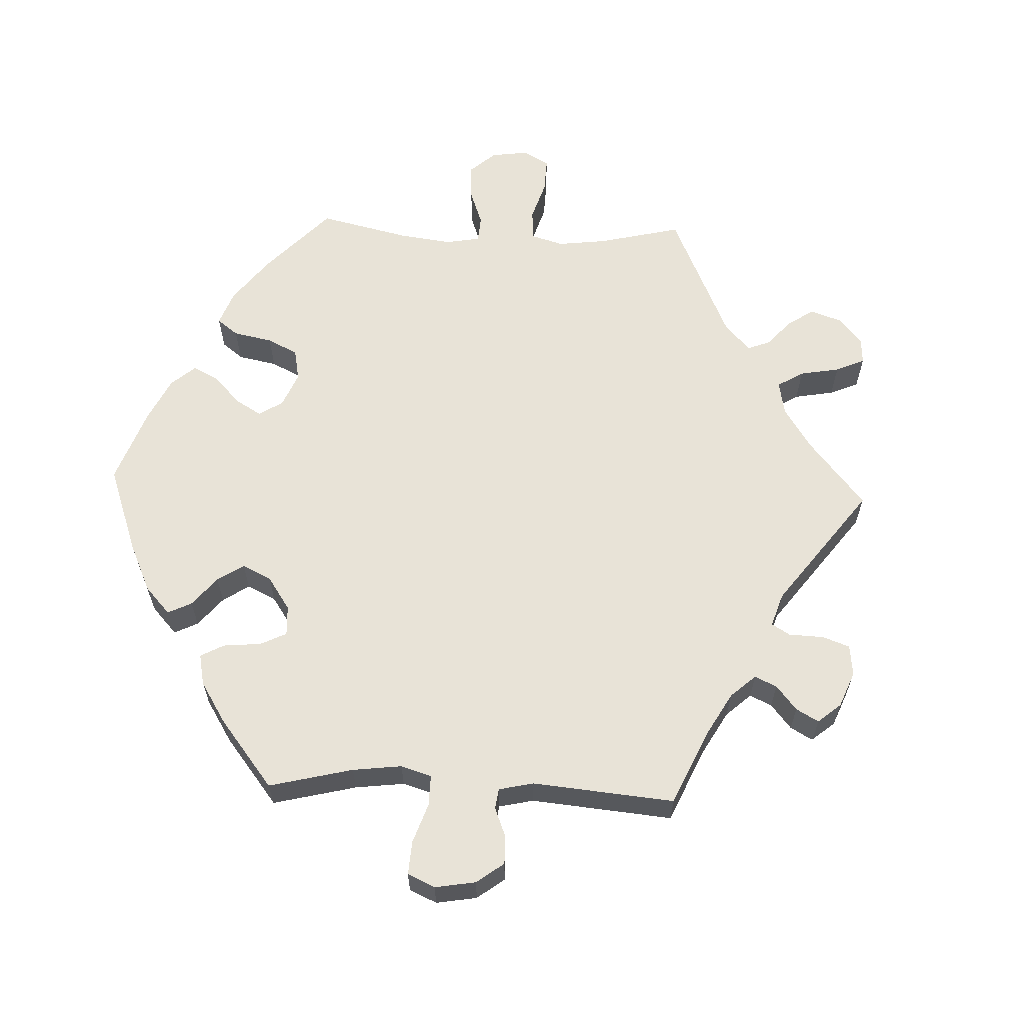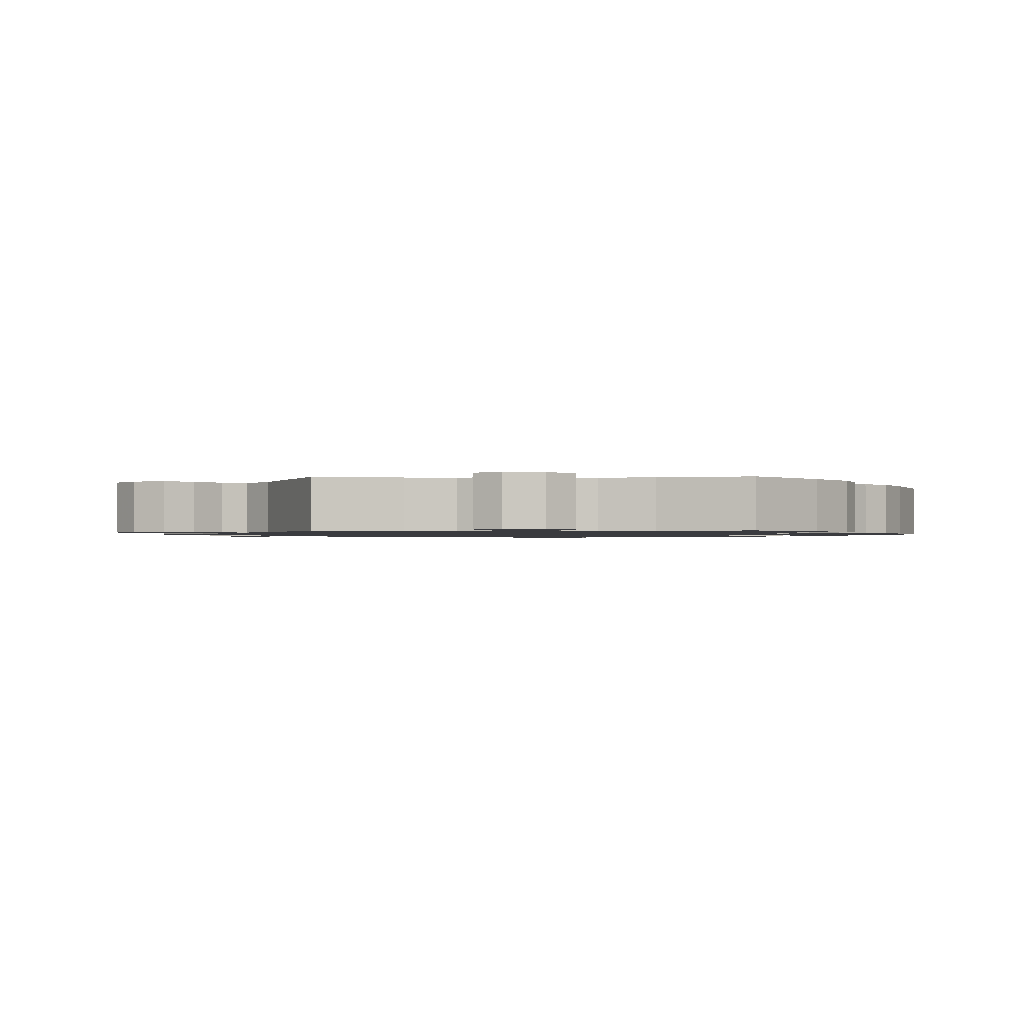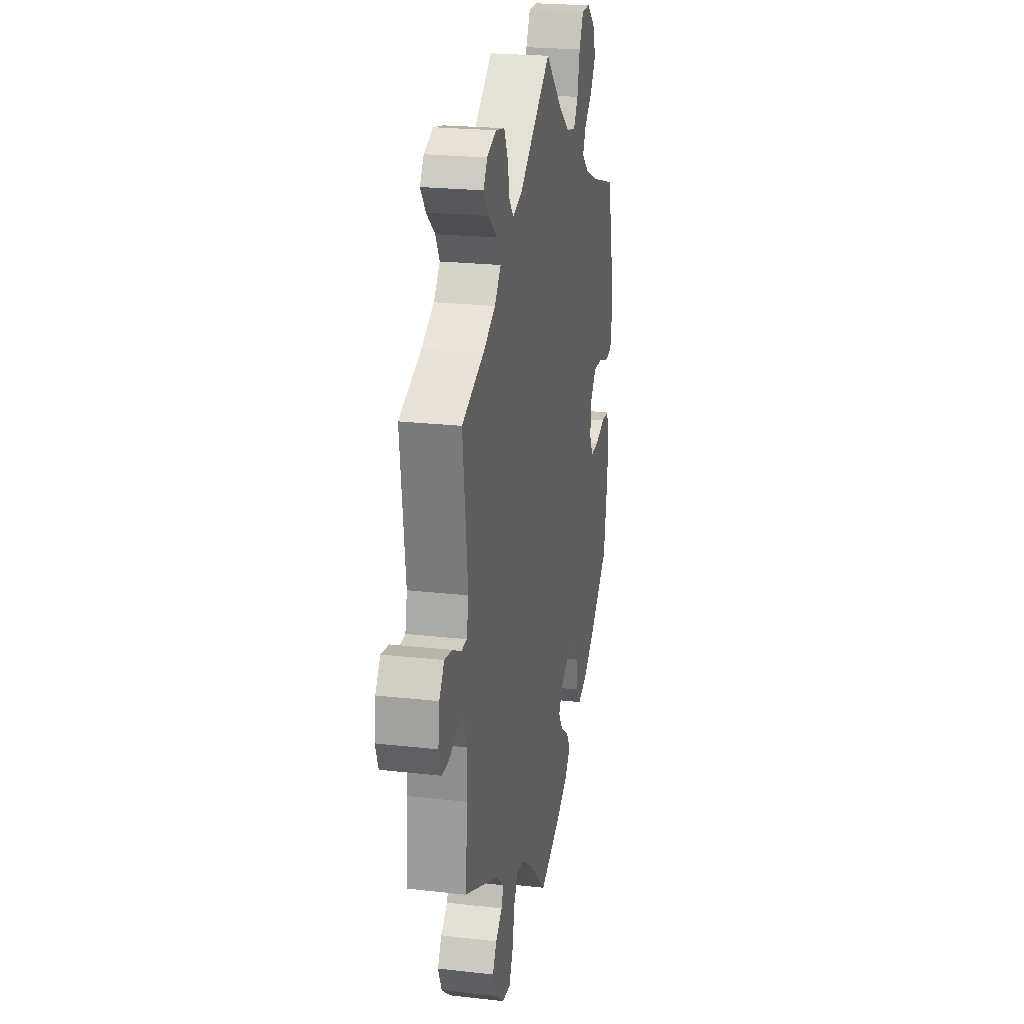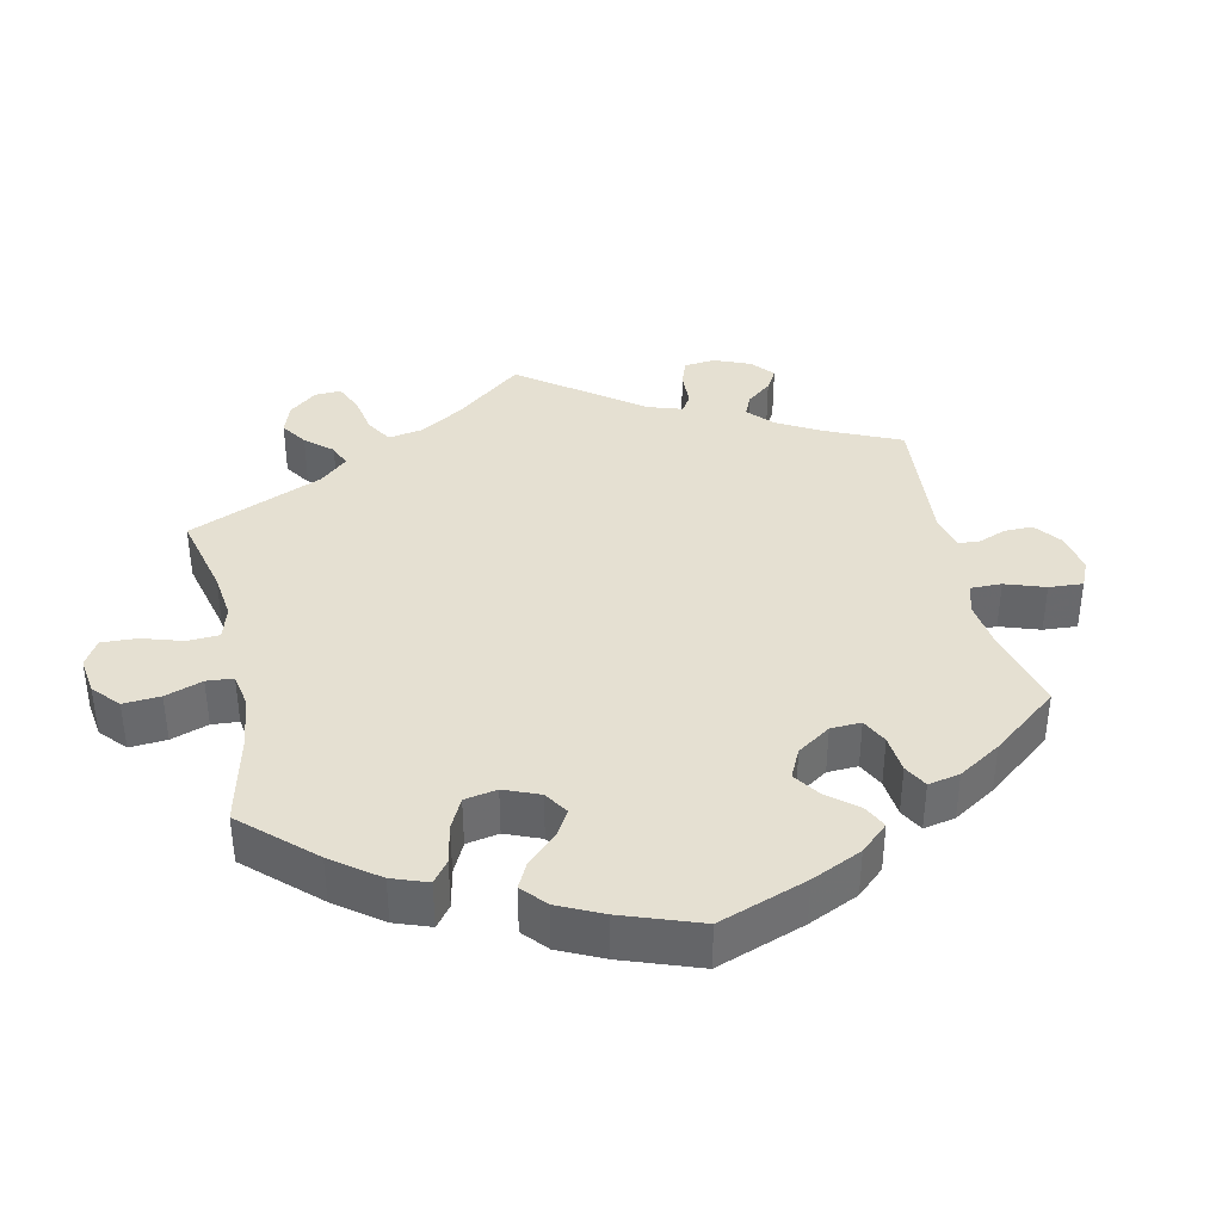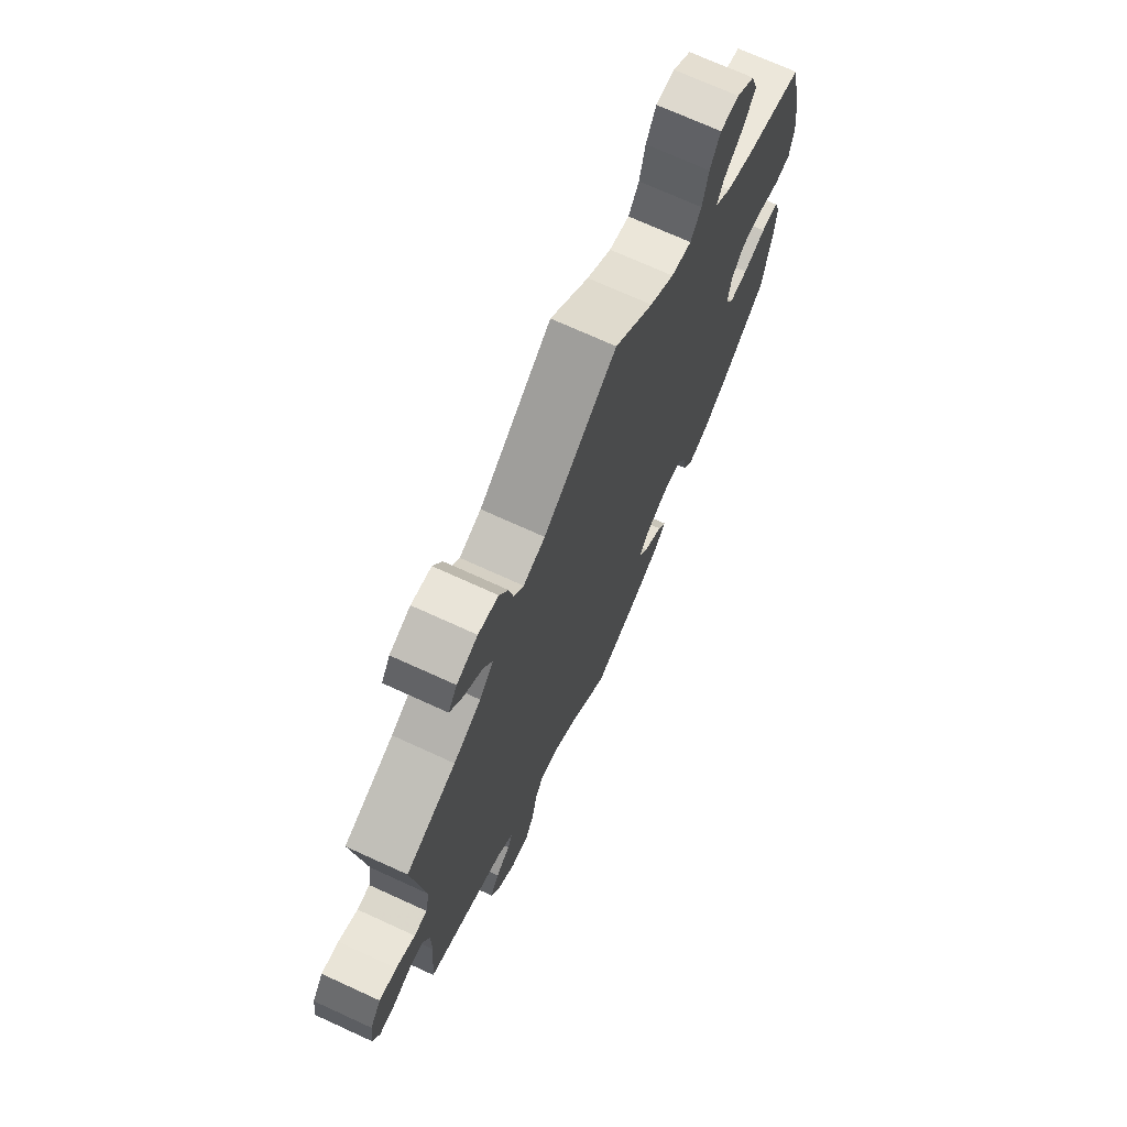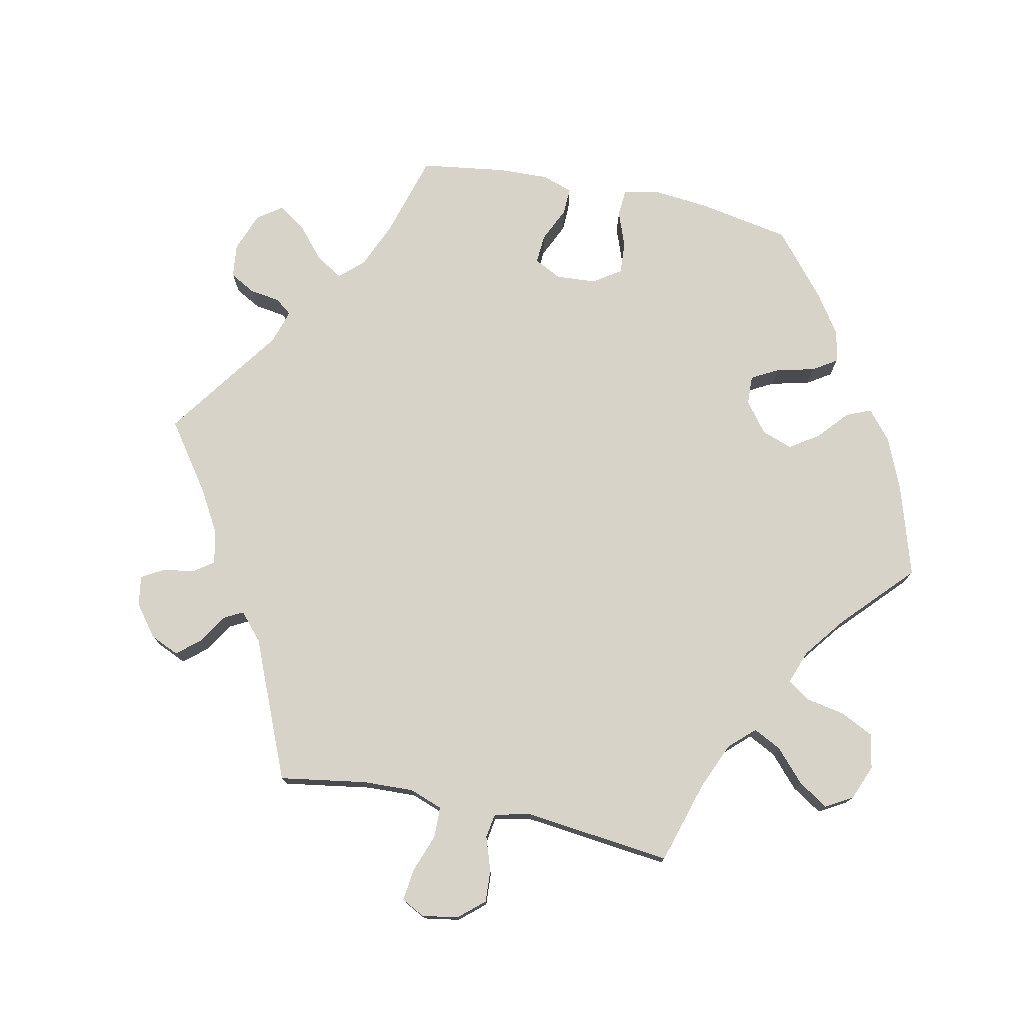
<metadata>
{"format":"obj","ext":"obj","renderer":"f3d","projection":"perspective","resolution":1024,"background":"white","views":[{"elev":61.5,"azim":-147.7,"up":"+Y"},{"elev":-1.2,"azim":31.4,"up":"+Y"},{"elev":22.7,"azim":-78.9,"up":"+Z"},{"elev":37.6,"azim":107.4,"up":"+Y"},{"elev":71.5,"azim":-65.4,"up":"+Z"},{"elev":75.9,"azim":-18.2,"up":"+Y"}]}
</metadata>
<code>
v 0.4 0.07 -0.374
v 0.337 0.07 -0.419
v 0.287 0.07 -0.435
v 0.266 0.07 -0.404
v 0.257 0.07 -0.351
v 0.237 0.07 -0.311
v 0.191 0.07 -0.308
v 0.14 0.07 -0.333
v 0.117 0.07 -0.369
v 0.14 0.07 -0.403
v 0.184 0.07 -0.434
v 0.204 0.07 -0.466
v 0.174 0.07 -0.5
v 0.112 0.07 -0.533
v 0 0.07 -0.578
v -0.088 0.07 -0.494
v -0.144 0.07 -0.452
v -0.188 0.07 -0.442
v -0.209 0.07 -0.48
v -0.22 0.07 -0.538
v -0.241 0.07 -0.581
v -0.283 0.07 -0.577
v -0.328 0.07 -0.54
v -0.347 0.07 -0.496
v -0.326 0.07 -0.461
v -0.292 0.07 -0.434
v -0.281 0.07 -0.407
v -0.318 0.07 -0.373
v -0.501 0.07 -0.289
v -0.49 0.07 -0.173
v -0.49 0.07 -0.103
v -0.505 0.07 -0.058
v -0.539 0.07 -0.055
v -0.581 0.07 -0.071
v -0.617 0.07 -0.071
v -0.632 0.07 -0.031
v -0.625 0.07 0.023
v -0.599 0.07 0.059
v -0.559 0.07 0.052
v -0.515 0.07 0.029
v -0.485 0.07 0.03
v -0.475 0.07 0.079
v -0.501 0.07 0.289
v -0.386 0.07 0.333
v -0.323 0.07 0.366
v -0.291 0.07 0.404
v -0.312 0.07 0.442
v -0.356 0.07 0.479
v -0.383 0.07 0.515
v -0.363 0.07 0.546
v -0.315 0.07 0.564
v -0.269 0.07 0.555
v -0.249 0.07 0.515
v -0.239 0.07 0.466
v -0.217 0.07 0.439
v -0.167 0.07 0.455
v 0 0.07 0.578
v 0.089 0.07 0.494
v 0.145 0.07 0.452
v 0.192 0.07 0.441
v 0.216 0.07 0.478
v 0.229 0.07 0.537
v 0.252 0.07 0.581
v 0.295 0.07 0.581
v 0.337 0.07 0.548
v 0.353 0.07 0.501
v 0.324 0.07 0.458
v 0.282 0.07 0.422
v 0.266 0.07 0.388
v 0.304 0.07 0.356
v 0.374 0.07 0.327
v 0.5 0.07 0.289
v 0.53 0.07 0.16
v 0.54 0.07 0.08
v 0.531 0.07 0.028
v 0.494 0.07 0.023
v 0.44 0.07 0.041
v 0.392 0.07 0.044
v 0.362 0.07 0.009
v 0.355 0.07 -0.044
v 0.374 0.07 -0.08
v 0.417 0.07 -0.079
v 0.47 0.07 -0.063
v 0.51 0.07 -0.065
v 0.525 0.07 -0.108
v 0.52 0.07 -0.176
v 0.5 0.07 -0.289
v 0.4 0 -0.374
v 0.337 0 -0.419
v 0.287 0 -0.435
v 0.266 0 -0.404
v 0.257 0 -0.351
v 0.237 0 -0.311
v 0.191 0 -0.308
v 0.14 0 -0.333
v 0.117 0 -0.369
v 0.14 0 -0.403
v 0.184 0 -0.434
v 0.204 0 -0.466
v 0.174 0 -0.5
v 0.112 0 -0.533
v 0 0 -0.578
v -0.088 0 -0.494
v -0.144 0 -0.452
v -0.188 0 -0.442
v -0.209 0 -0.48
v -0.22 0 -0.538
v -0.241 0 -0.581
v -0.283 0 -0.577
v -0.328 0 -0.54
v -0.347 0 -0.496
v -0.326 0 -0.461
v -0.292 0 -0.434
v -0.281 0 -0.407
v -0.318 0 -0.373
v -0.501 0 -0.289
v -0.49 0 -0.173
v -0.49 0 -0.103
v -0.505 0 -0.058
v -0.539 0 -0.055
v -0.581 0 -0.071
v -0.617 0 -0.071
v -0.632 0 -0.031
v -0.625 0 0.023
v -0.599 0 0.059
v -0.559 0 0.052
v -0.515 0 0.029
v -0.485 0 0.03
v -0.475 0 0.079
v -0.501 0 0.289
v -0.386 0 0.333
v -0.323 0 0.366
v -0.291 0 0.404
v -0.312 0 0.442
v -0.356 0 0.479
v -0.383 0 0.515
v -0.363 0 0.546
v -0.315 0 0.564
v -0.269 0 0.555
v -0.249 0 0.515
v -0.239 0 0.466
v -0.217 0 0.439
v -0.167 0 0.455
v 0 0 0.578
v 0.089 0 0.494
v 0.145 0 0.452
v 0.192 0 0.441
v 0.216 0 0.478
v 0.229 0 0.537
v 0.252 0 0.581
v 0.295 0 0.581
v 0.337 0 0.548
v 0.353 0 0.501
v 0.324 0 0.458
v 0.282 0 0.422
v 0.266 0 0.388
v 0.304 0 0.356
v 0.374 0 0.327
v 0.5 0 0.289
v 0.53 0 0.16
v 0.54 0 0.08
v 0.531 0 0.028
v 0.494 0 0.023
v 0.44 0 0.041
v 0.392 0 0.044
v 0.362 0 0.009
v 0.355 0 -0.044
v 0.374 0 -0.08
v 0.417 0 -0.079
v 0.47 0 -0.063
v 0.51 0 -0.065
v 0.525 0 -0.108
v 0.52 0 -0.176
v 0.5 0 -0.289
f 82 83 84 85
f 81 82 85 86
f 74 75 76 77
f 74 77 78
f 71 72 73 74
f 70 71 74 78
f 69 70 78 79
f 65 66 67 68
f 65 68 69
f 64 65 69
f 61 62 63 64
f 60 61 64 69
f 59 60 69 79
f 56 57 58
f 55 56 58 59
f 51 52 53 54
f 49 50 51 54
f 47 48 49 54
f 46 47 54 55
f 45 46 55 59
f 42 43 44
f 41 42 44 45
f 37 38 39 40
f 37 40 41
f 36 37 41
f 33 34 35 36
f 32 33 36 41
f 31 32 41 45
f 28 29 30
f 27 28 30 31
f 23 24 25 26
f 23 26 27
f 22 23 27
f 19 20 21 22
f 18 19 22 27
f 17 18 27 31
f 13 14 15 16
f 10 11 12 13
f 9 10 13 16
f 8 9 16 17
f 2 3 4 5
f 2 5 6
f 1 2 6
f 81 86 87 1
f 45 59 79 80
f 7 8 17 31
f 6 7 31 45
f 45 80 81
f 1 6 45 81
f 172 171 170 169
f 173 172 169 168
f 164 163 162 161
f 165 164 161
f 161 160 159 158
f 165 161 158 157
f 166 165 157 156
f 155 154 153 152
f 156 155 152
f 156 152 151
f 151 150 149 148
f 156 151 148 147
f 166 156 147 146
f 145 144 143
f 146 145 143 142
f 141 140 139 138
f 141 138 137 136
f 141 136 135 134
f 142 141 134 133
f 146 142 133 132
f 131 130 129
f 132 131 129 128
f 127 126 125 124
f 128 127 124
f 128 124 123
f 123 122 121 120
f 128 123 120 119
f 132 128 119 118
f 117 116 115
f 118 117 115 114
f 113 112 111 110
f 114 113 110
f 114 110 109
f 109 108 107 106
f 114 109 106 105
f 118 114 105 104
f 103 102 101 100
f 100 99 98 97
f 103 100 97 96
f 104 103 96 95
f 92 91 90 89
f 93 92 89
f 93 89 88
f 88 174 173 168
f 167 166 146 132
f 118 104 95 94
f 132 118 94 93
f 168 167 132
f 168 132 93 88
f 1 88 89 2
f 2 89 90 3
f 3 90 91 4
f 4 91 92 5
f 5 92 93 6
f 6 93 94 7
f 7 94 95 8
f 8 95 96 9
f 9 96 97 10
f 10 97 98 11
f 11 98 99 12
f 12 99 100 13
f 13 100 101 14
f 14 101 102 15
f 15 102 103 16
f 16 103 104 17
f 17 104 105 18
f 18 105 106 19
f 19 106 107 20
f 20 107 108 21
f 21 108 109 22
f 22 109 110 23
f 23 110 111 24
f 24 111 112 25
f 25 112 113 26
f 26 113 114 27
f 27 114 115 28
f 28 115 116 29
f 29 116 117 30
f 30 117 118 31
f 31 118 119 32
f 32 119 120 33
f 33 120 121 34
f 34 121 122 35
f 35 122 123 36
f 36 123 124 37
f 37 124 125 38
f 38 125 126 39
f 39 126 127 40
f 40 127 128 41
f 41 128 129 42
f 42 129 130 43
f 43 130 131 44
f 44 131 132 45
f 45 132 133 46
f 46 133 134 47
f 47 134 135 48
f 48 135 136 49
f 49 136 137 50
f 50 137 138 51
f 51 138 139 52
f 52 139 140 53
f 53 140 141 54
f 54 141 142 55
f 55 142 143 56
f 56 143 144 57
f 57 144 145 58
f 58 145 146 59
f 59 146 147 60
f 60 147 148 61
f 61 148 149 62
f 62 149 150 63
f 63 150 151 64
f 64 151 152 65
f 65 152 153 66
f 66 153 154 67
f 67 154 155 68
f 68 155 156 69
f 69 156 157 70
f 70 157 158 71
f 71 158 159 72
f 72 159 160 73
f 73 160 161 74
f 74 161 162 75
f 75 162 163 76
f 76 163 164 77
f 77 164 165 78
f 78 165 166 79
f 79 166 167 80
f 80 167 168 81
f 81 168 169 82
f 82 169 170 83
f 83 170 171 84
f 84 171 172 85
f 85 172 173 86
f 86 173 174 87
f 87 174 88 1

</code>
